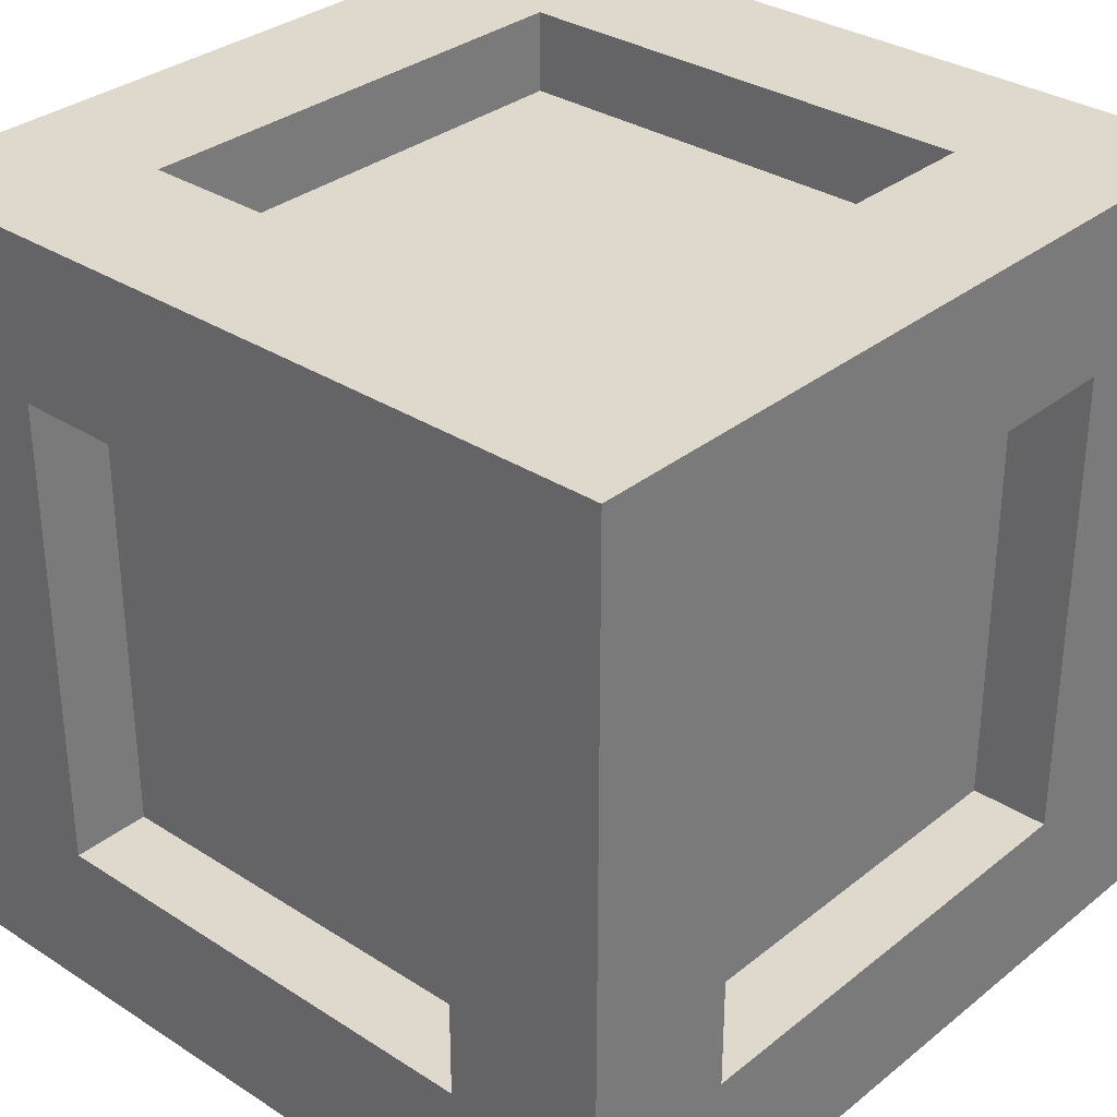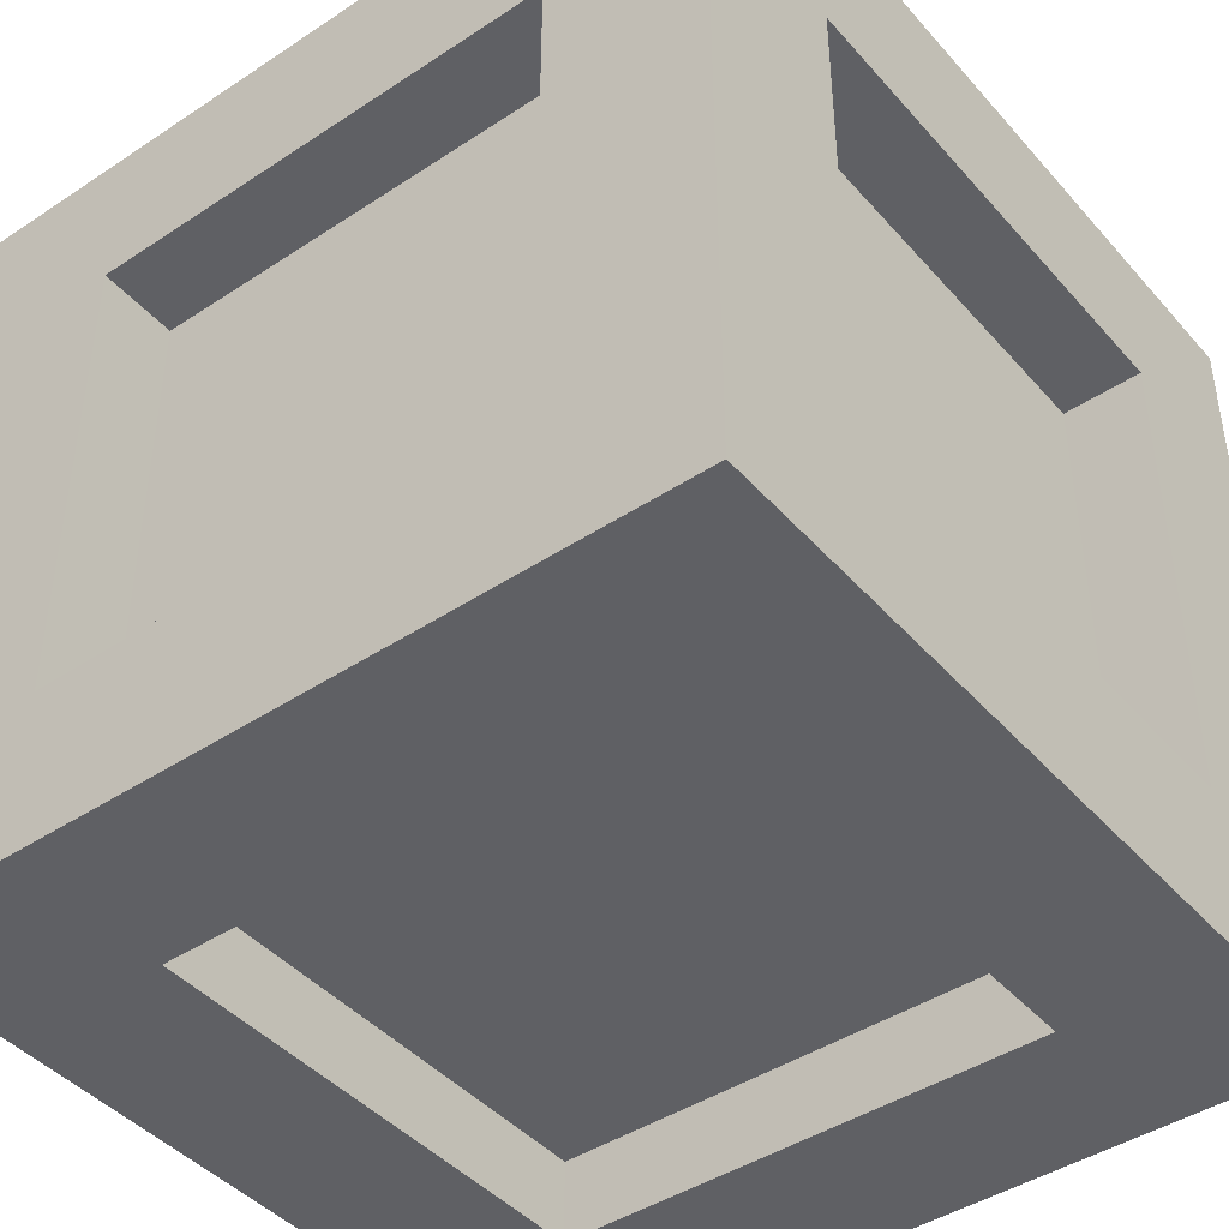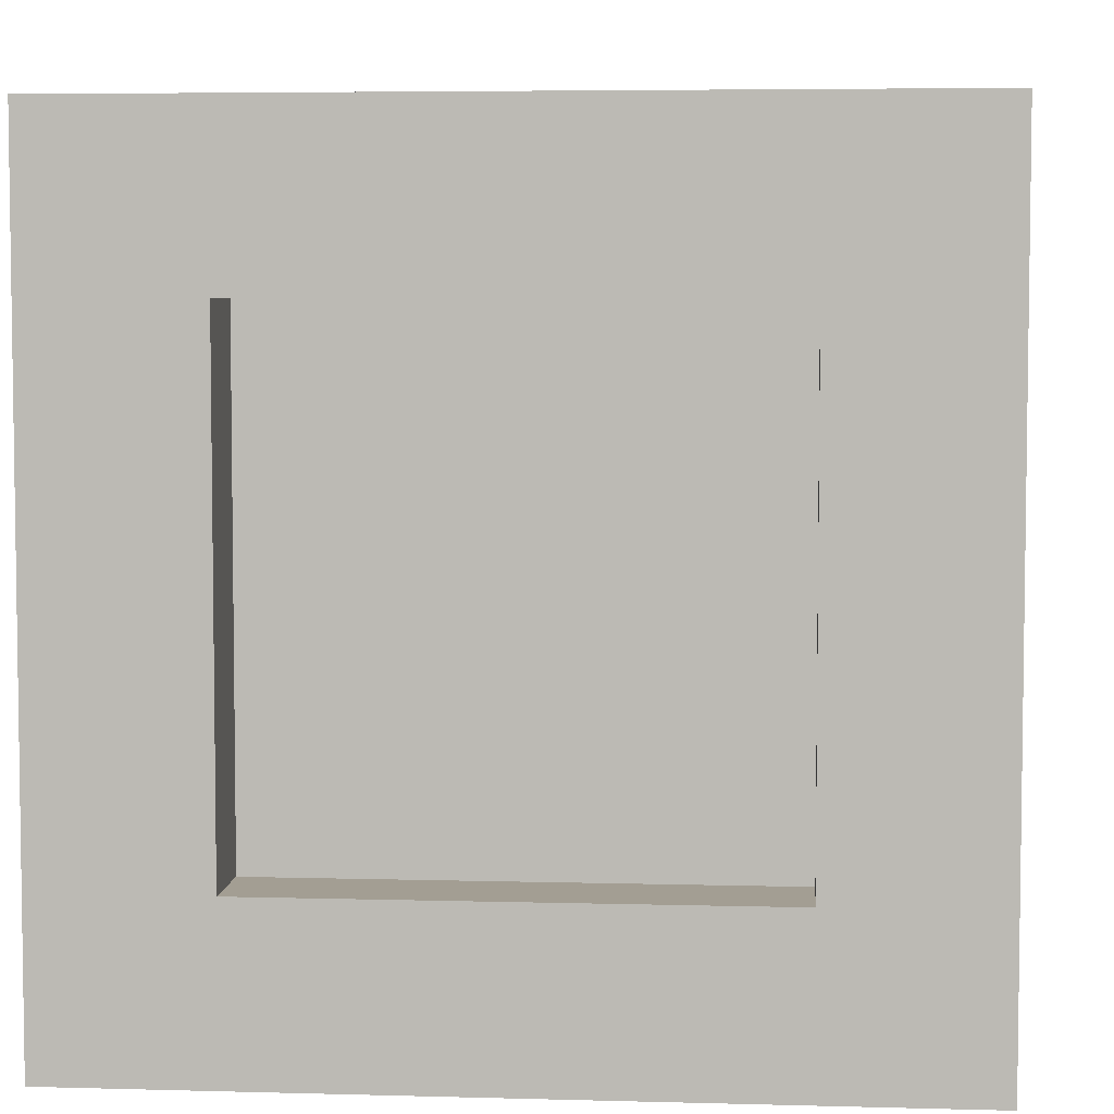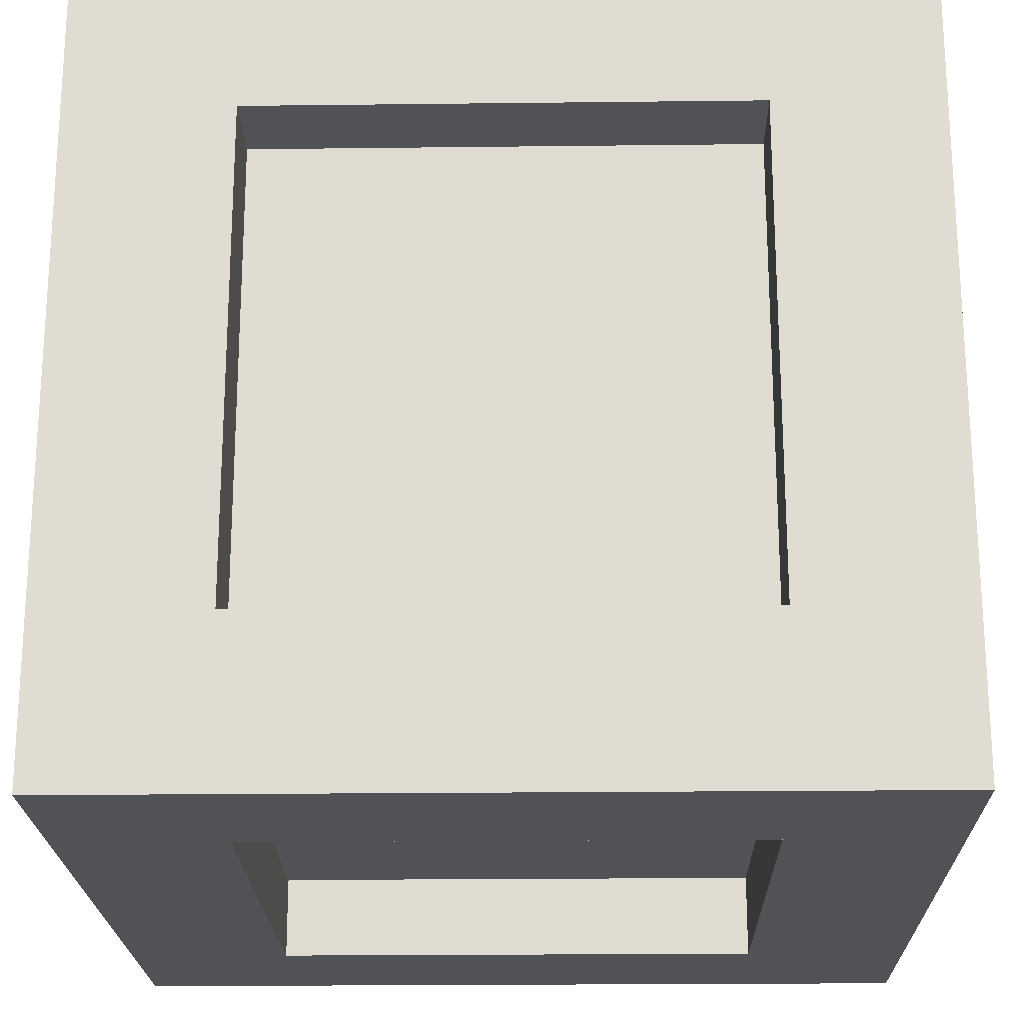
<metadata>
{"format":"obj","ext":"obj","renderer":"f3d","projection":"perspective","resolution":1024,"background":"white","views":[{"elev":32.2,"azim":132.0,"up":"+Y"},{"elev":-43.6,"azim":-52.1,"up":"+Z"},{"elev":5.2,"azim":-85.0,"up":"+Y"},{"elev":-21.2,"azim":-178.8,"up":"+Y"}]}
</metadata>
<code>
o
v -1 0 1
v -1 0 -1
v -1 0.2 0.8
v -1 0.2 -0.8
v -1 0.4 0.6
v -1 0.4 -0.6
v -1 1.6 0.6
v -1 1.6 -0.6
v -1 1.8 0.8
v -1 1.8 -0.8
v -1 2 1
v -1 2 -1
v -0.8 0.4 0.6
v -0.8 0.4 0.4
v -0.8 0.4 -0.4
v -0.8 0.4 -0.6
v -0.8 0.6 0.6
v -0.8 0.6 0.4
v -0.8 0.6 0.2
v -0.8 0.6 -0.2
v -0.8 0.6 -0.4
v -0.8 0.6 -0.6
v -0.8 0.8 0.4
v -0.8 0.8 0.2
v -0.8 0.8 -0.2
v -0.8 0.8 -0.4
v -0.8 1.2 0.4
v -0.8 1.2 0.2
v -0.8 1.2 -0.2
v -0.8 1.2 -0.4
v -0.8 1.4 0.6
v -0.8 1.4 0.4
v -0.8 1.4 0.2
v -0.8 1.4 -0.2
v -0.8 1.4 -0.4
v -0.8 1.4 -0.6
v -0.8 1.6 0.6
v -0.8 1.6 0.4
v -0.8 1.6 -0.4
v -0.8 1.6 -0.6
v 0.6 0 0.6
v 0.6 0 -0.6
v 0.6 0.2 0.6
v 0.6 0.2 0.4
v 0.6 0.2 -0.4
v 0.6 0.2 -0.6
v 0.6 0.4 1
v 0.6 0.4 0.8
v 0.6 0.4 -0.8
v 0.6 0.4 -1
v 0.6 0.6 0.8
v 0.6 0.6 -0.8
v 0.6 1.4 0.8
v 0.6 1.4 -0.8
v 0.6 1.6 1
v 0.6 1.6 0.8
v 0.6 1.6 -0.8
v 0.6 1.6 -1
v 0.6 1.8 0.6
v 0.6 1.8 0.4
v 0.6 1.8 -0.4
v 0.6 1.8 -0.6
v 0.6 2 0.6
v 0.6 2 -0.6
v -0.6 0 0.6
v -0.6 0 -0.6
v -0.6 0.2 0.6
v -0.6 0.2 0.4
v -0.6 0.2 -0.4
v -0.6 0.2 -0.6
v -0.6 0.4 1
v -0.6 0.4 0.8
v -0.6 0.4 -0.8
v -0.6 0.4 -1
v -0.6 0.6 0.8
v -0.6 0.6 -0.8
v -0.6 1.4 0.8
v -0.6 1.4 -0.8
v -0.6 1.6 1
v -0.6 1.6 0.8
v -0.6 1.6 -0.8
v -0.6 1.6 -1
v -0.6 1.8 0.6
v -0.6 1.8 0.4
v -0.6 1.8 -0.4
v -0.6 1.8 -0.6
v -0.6 2 0.6
v -0.6 2 -0.6
v 0.8 0.4 0.6
v 0.8 0.4 0.4
v 0.8 0.4 -0.4
v 0.8 0.4 -0.6
v 0.8 0.6 0.6
v 0.8 0.6 0.4
v 0.8 0.6 0.2
v 0.8 0.6 -0.2
v 0.8 0.6 -0.4
v 0.8 0.6 -0.6
v 0.8 0.8 0.4
v 0.8 0.8 0.2
v 0.8 0.8 -0.2
v 0.8 0.8 -0.4
v 0.8 1.2 0.4
v 0.8 1.2 0.2
v 0.8 1.2 -0.2
v 0.8 1.2 -0.4
v 0.8 1.4 0.6
v 0.8 1.4 0.4
v 0.8 1.4 0.2
v 0.8 1.4 -0.2
v 0.8 1.4 -0.4
v 0.8 1.4 -0.6
v 0.8 1.6 0.6
v 0.8 1.6 0.4
v 0.8 1.6 -0.4
v 0.8 1.6 -0.6
v 1 0 1
v 1 0 -1
v 1 0.2 0.8
v 1 0.2 -0.8
v 1 0.4 0.6
v 1 0.4 -0.6
v 1 1.6 0.6
v 1 1.6 -0.6
v 1 1.8 0.8
v 1 1.8 -0.8
v 1 2 1
v 1 2 -1
v -1 0 1
v -1 2 1
v -0.8 0.2 1
v -0.8 1.8 1
v -0.6 0.4 1
v -0.6 1.6 1
v 0.6 0.4 1
v 0.6 1.6 1
v 0.8 0.2 1
v 0.8 1.8 1
v 1 0 1
v 1 2 1
v -0.6 0.4 0.8
v -0.6 0.6 0.8
v -0.6 1.4 0.8
v -0.6 1.6 0.8
v -0.4 0.4 0.8
v -0.4 0.6 0.8
v -0.4 0.8 0.8
v -0.4 1.2 0.8
v -0.4 1.4 0.8
v -0.4 1.6 0.8
v -0.2 0.6 0.8
v -0.2 0.8 0.8
v -0.2 1.2 0.8
v -0.2 1.4 0.8
v 0.2 0.6 0.8
v 0.2 0.8 0.8
v 0.2 1.2 0.8
v 0.2 1.4 0.8
v 0.4 0.4 0.8
v 0.4 0.6 0.8
v 0.4 0.8 0.8
v 0.4 1.2 0.8
v 0.4 1.4 0.8
v 0.4 1.6 0.8
v 0.6 0.4 0.8
v 0.6 0.6 0.8
v 0.6 1.4 0.8
v 0.6 1.6 0.8
v -1 0.4 -0.6
v -1 1.6 -0.6
v -0.8 0.4 -0.6
v -0.8 0.6 -0.6
v -0.8 1.4 -0.6
v -0.8 1.6 -0.6
v -0.6 0 -0.6
v -0.6 0.2 -0.6
v -0.6 1.8 -0.6
v -0.6 2 -0.6
v -0.4 0.2 -0.6
v -0.4 1.8 -0.6
v 0.4 0.2 -0.6
v 0.4 1.8 -0.6
v 0.6 0 -0.6
v 0.6 0.2 -0.6
v 0.6 1.8 -0.6
v 0.6 2 -0.6
v 0.8 0.4 -0.6
v 0.8 0.6 -0.6
v 0.8 1.4 -0.6
v 0.8 1.6 -0.6
v 1 0.4 -0.6
v 1 1.6 -0.6
v -1 0.4 0.6
v -1 1.6 0.6
v -0.8 0.4 0.6
v -0.8 0.6 0.6
v -0.8 1.4 0.6
v -0.8 1.6 0.6
v -0.6 0 0.6
v -0.6 0.2 0.6
v -0.6 1.8 0.6
v -0.6 2 0.6
v -0.4 0.2 0.6
v -0.4 1.8 0.6
v 0.4 0.2 0.6
v 0.4 1.8 0.6
v 0.6 0 0.6
v 0.6 0.2 0.6
v 0.6 1.8 0.6
v 0.6 2 0.6
v 0.8 0.4 0.6
v 0.8 0.6 0.6
v 0.8 1.4 0.6
v 0.8 1.6 0.6
v 1 0.4 0.6
v 1 1.6 0.6
v -0.6 0.4 -0.8
v -0.6 0.6 -0.8
v -0.6 1.4 -0.8
v -0.6 1.6 -0.8
v -0.4 0.4 -0.8
v -0.4 0.6 -0.8
v -0.4 0.8 -0.8
v -0.4 1.2 -0.8
v -0.4 1.4 -0.8
v -0.4 1.6 -0.8
v -0.2 0.6 -0.8
v -0.2 0.8 -0.8
v -0.2 1.2 -0.8
v -0.2 1.4 -0.8
v 0.2 0.6 -0.8
v 0.2 0.8 -0.8
v 0.2 1.2 -0.8
v 0.2 1.4 -0.8
v 0.4 0.4 -0.8
v 0.4 0.6 -0.8
v 0.4 0.8 -0.8
v 0.4 1.2 -0.8
v 0.4 1.4 -0.8
v 0.4 1.6 -0.8
v 0.6 0.4 -0.8
v 0.6 0.6 -0.8
v 0.6 1.4 -0.8
v 0.6 1.6 -0.8
v -1 0 -1
v -1 2 -1
v -0.8 0.2 -1
v -0.8 1.8 -1
v -0.6 0.4 -1
v -0.6 1.6 -1
v 0.6 0.4 -1
v 0.6 1.6 -1
v 0.8 0.2 -1
v 0.8 1.8 -1
v 1 0 -1
v 1 2 -1
v -1 0 1
v 1 0 1
v -0.8 0 0.8
v 0.8 0 0.8
v -0.6 0 0.6
v 0.6 0 0.6
v -0.6 0 -0.6
v 0.6 0 -0.6
v -0.8 0 -0.8
v 0.8 0 -0.8
v -1 0 -1
v 1 0 -1
v -0.6 0.2 0.6
v -0.4 0.2 0.6
v 0.4 0.2 0.6
v 0.6 0.2 0.6
v -0.6 0.2 0.4
v -0.4 0.2 0.4
v -0.2 0.2 0.4
v 0.2 0.2 0.4
v 0.4 0.2 0.4
v 0.6 0.2 0.4
v -0.4 0.2 0.2
v -0.2 0.2 0.2
v 0.2 0.2 0.2
v 0.4 0.2 0.2
v -0.4 0.2 -0.2
v -0.2 0.2 -0.2
v 0.2 0.2 -0.2
v 0.4 0.2 -0.2
v -0.6 0.2 -0.4
v -0.4 0.2 -0.4
v -0.2 0.2 -0.4
v 0.2 0.2 -0.4
v 0.4 0.2 -0.4
v 0.6 0.2 -0.4
v -0.6 0.2 -0.6
v -0.4 0.2 -0.6
v 0.4 0.2 -0.6
v 0.6 0.2 -0.6
v -0.6 1.6 1
v 0.6 1.6 1
v -0.6 1.6 0.8
v -0.4 1.6 0.8
v 0.4 1.6 0.8
v 0.6 1.6 0.8
v -1 1.6 0.6
v -0.8 1.6 0.6
v 0.8 1.6 0.6
v 1 1.6 0.6
v -0.8 1.6 0.4
v 0.8 1.6 0.4
v -0.8 1.6 -0.4
v 0.8 1.6 -0.4
v -1 1.6 -0.6
v -0.8 1.6 -0.6
v 0.8 1.6 -0.6
v 1 1.6 -0.6
v -0.6 1.6 -0.8
v -0.4 1.6 -0.8
v 0.4 1.6 -0.8
v 0.6 1.6 -0.8
v -0.6 1.6 -1
v 0.6 1.6 -1
v -0.6 0.4 1
v 0.6 0.4 1
v -0.6 0.4 0.8
v -0.4 0.4 0.8
v 0.4 0.4 0.8
v 0.6 0.4 0.8
v -1 0.4 0.6
v -0.8 0.4 0.6
v 0.8 0.4 0.6
v 1 0.4 0.6
v -0.8 0.4 0.4
v 0.8 0.4 0.4
v -0.8 0.4 -0.4
v 0.8 0.4 -0.4
v -1 0.4 -0.6
v -0.8 0.4 -0.6
v 0.8 0.4 -0.6
v 1 0.4 -0.6
v -0.6 0.4 -0.8
v -0.4 0.4 -0.8
v 0.4 0.4 -0.8
v 0.6 0.4 -0.8
v -0.6 0.4 -1
v 0.6 0.4 -1
v -0.6 1.8 0.6
v -0.4 1.8 0.6
v 0.4 1.8 0.6
v 0.6 1.8 0.6
v -0.6 1.8 0.4
v -0.4 1.8 0.4
v -0.2 1.8 0.4
v 0.2 1.8 0.4
v 0.4 1.8 0.4
v 0.6 1.8 0.4
v -0.4 1.8 0.2
v -0.2 1.8 0.2
v 0.2 1.8 0.2
v 0.4 1.8 0.2
v -0.4 1.8 -0.2
v -0.2 1.8 -0.2
v 0.2 1.8 -0.2
v 0.4 1.8 -0.2
v -0.6 1.8 -0.4
v -0.4 1.8 -0.4
v -0.2 1.8 -0.4
v 0.2 1.8 -0.4
v 0.4 1.8 -0.4
v 0.6 1.8 -0.4
v -0.6 1.8 -0.6
v -0.4 1.8 -0.6
v 0.4 1.8 -0.6
v 0.6 1.8 -0.6
v -1 2 1
v 1 2 1
v -0.8 2 0.8
v 0.8 2 0.8
v -0.6 2 0.6
v 0.6 2 0.6
v -0.6 2 -0.6
v 0.6 2 -0.6
v -0.8 2 -0.8
v 0.8 2 -0.8
v -1 2 -1
v 1 2 -1
f 3 2 1
f 4 2 3
f 5 4 3
f 6 4 5
f 7 5 3
f 8 4 6
f 9 3 1
f 9 8 7
f 9 7 3
f 10 4 8
f 10 8 9
f 10 2 4
f 11 9 1
f 11 10 9
f 12 2 10
f 12 10 11
f 17 14 13
f 18 15 14
f 18 14 17
f 19 15 18
f 20 15 19
f 21 16 15
f 21 15 20
f 22 16 21
f 23 18 17
f 23 19 18
f 24 20 19
f 24 19 23
f 25 21 20
f 25 20 24
f 26 22 21
f 26 21 25
f 27 23 17
f 27 24 23
f 28 25 24
f 28 24 27
f 29 26 25
f 29 25 28
f 30 22 26
f 30 26 29
f 31 27 17
f 32 28 27
f 32 27 31
f 33 29 28
f 33 28 32
f 34 30 29
f 34 29 33
f 35 22 30
f 35 30 34
f 36 22 35
f 37 32 31
f 38 34 33
f 38 32 37
f 38 33 32
f 38 35 34
f 39 36 35
f 39 35 38
f 40 36 39
f 43 42 41
f 44 42 43
f 45 42 44
f 46 42 45
f 51 48 47
f 52 50 49
f 53 51 47
f 54 50 52
f 55 53 47
f 56 53 55
f 57 50 54
f 58 50 57
f 63 60 59
f 63 62 61
f 63 61 60
f 64 62 63
f 65 66 67
f 67 66 68
f 68 66 69
f 69 66 70
f 71 72 75
f 73 74 76
f 71 75 77
f 76 74 78
f 71 77 79
f 79 77 80
f 78 74 81
f 81 74 82
f 83 84 87
f 85 86 87
f 84 85 87
f 87 86 88
f 89 90 93
f 90 91 94
f 93 90 94
f 94 91 95
f 95 91 96
f 91 92 97
f 96 91 97
f 97 92 98
f 93 94 99
f 94 95 99
f 95 96 100
f 99 95 100
f 96 97 101
f 100 96 101
f 97 98 102
f 101 97 102
f 93 99 103
f 99 100 103
f 100 101 104
f 103 100 104
f 101 102 105
f 104 101 105
f 102 98 106
f 105 102 106
f 93 103 107
f 103 104 108
f 107 103 108
f 104 105 109
f 108 104 109
f 105 106 110
f 109 105 110
f 106 98 111
f 110 106 111
f 111 98 112
f 107 108 113
f 109 110 114
f 113 108 114
f 108 109 114
f 110 111 114
f 111 112 115
f 114 111 115
f 115 112 116
f 117 118 119
f 119 118 120
f 119 120 121
f 121 120 122
f 119 121 123
f 122 120 124
f 117 119 125
f 123 124 125
f 119 123 125
f 124 120 126
f 125 124 126
f 120 118 126
f 117 125 127
f 125 126 127
f 126 118 128
f 127 126 128
f 131 130 129
f 132 130 131
f 133 132 131
f 134 132 133
f 135 133 131
f 136 132 134
f 137 131 129
f 137 136 135
f 137 135 131
f 138 132 136
f 138 136 137
f 138 130 132
f 139 137 129
f 139 138 137
f 140 130 138
f 140 138 139
f 145 142 141
f 146 143 142
f 146 142 145
f 147 143 146
f 148 143 147
f 149 144 143
f 149 143 148
f 150 144 149
f 151 146 145
f 151 147 146
f 152 148 147
f 152 147 151
f 153 149 148
f 153 148 152
f 154 150 149
f 154 149 153
f 155 151 145
f 155 152 151
f 156 153 152
f 156 152 155
f 157 154 153
f 157 153 156
f 158 150 154
f 158 154 157
f 159 155 145
f 160 156 155
f 160 155 159
f 161 157 156
f 161 156 160
f 162 158 157
f 162 157 161
f 163 150 158
f 163 158 162
f 164 150 163
f 165 160 159
f 166 162 161
f 166 160 165
f 166 161 160
f 166 163 162
f 167 164 163
f 167 163 166
f 168 164 167
f 171 170 169
f 172 170 171
f 173 170 172
f 174 170 173
f 179 176 175
f 180 178 177
f 181 179 175
f 182 178 180
f 183 181 175
f 184 181 183
f 185 178 182
f 186 178 185
f 191 188 187
f 191 190 189
f 191 189 188
f 192 190 191
f 193 194 195
f 195 194 196
f 196 194 197
f 197 194 198
f 199 200 203
f 201 202 204
f 199 203 205
f 204 202 206
f 199 205 207
f 207 205 208
f 206 202 209
f 209 202 210
f 211 212 215
f 213 214 215
f 212 213 215
f 215 214 216
f 217 218 221
f 218 219 222
f 221 218 222
f 222 219 223
f 223 219 224
f 219 220 225
f 224 219 225
f 225 220 226
f 221 222 227
f 222 223 227
f 223 224 228
f 227 223 228
f 224 225 229
f 228 224 229
f 225 226 230
f 229 225 230
f 221 227 231
f 227 228 231
f 228 229 232
f 231 228 232
f 229 230 233
f 232 229 233
f 230 226 234
f 233 230 234
f 221 231 235
f 231 232 236
f 235 231 236
f 232 233 237
f 236 232 237
f 233 234 238
f 237 233 238
f 234 226 239
f 238 234 239
f 239 226 240
f 235 236 241
f 237 238 242
f 241 236 242
f 236 237 242
f 238 239 242
f 239 240 243
f 242 239 243
f 243 240 244
f 245 246 247
f 247 246 248
f 247 248 249
f 249 248 250
f 247 249 251
f 250 248 252
f 245 247 253
f 251 252 253
f 247 251 253
f 252 248 254
f 253 252 254
f 248 246 254
f 245 253 255
f 253 254 255
f 254 246 256
f 255 254 256
f 259 258 257
f 260 258 259
f 261 260 259
f 262 260 261
f 263 261 259
f 264 260 262
f 265 259 257
f 265 264 263
f 265 263 259
f 266 260 264
f 266 264 265
f 266 258 260
f 267 265 257
f 267 266 265
f 268 258 266
f 268 266 267
f 273 270 269
f 274 271 270
f 274 270 273
f 275 271 274
f 276 271 275
f 277 272 271
f 277 271 276
f 278 272 277
f 279 274 273
f 279 275 274
f 280 276 275
f 280 275 279
f 281 277 276
f 281 276 280
f 282 278 277
f 282 277 281
f 283 279 273
f 283 280 279
f 284 281 280
f 284 280 283
f 285 282 281
f 285 281 284
f 286 278 282
f 286 282 285
f 287 283 273
f 288 284 283
f 288 283 287
f 289 285 284
f 289 284 288
f 290 286 285
f 290 285 289
f 291 278 286
f 291 286 290
f 292 278 291
f 293 288 287
f 294 290 289
f 294 288 293
f 294 289 288
f 294 291 290
f 295 292 291
f 295 291 294
f 296 292 295
f 299 298 297
f 300 298 299
f 301 298 300
f 302 298 301
f 307 304 303
f 308 306 305
f 309 307 303
f 310 306 308
f 311 309 303
f 312 309 311
f 313 306 310
f 314 306 313
f 319 316 315
f 319 318 317
f 319 317 316
f 320 318 319
f 321 322 323
f 323 322 324
f 324 322 325
f 325 322 326
f 327 328 331
f 329 330 332
f 327 331 333
f 332 330 334
f 327 333 335
f 335 333 336
f 334 330 337
f 337 330 338
f 339 340 343
f 341 342 343
f 340 341 343
f 343 342 344
f 345 346 349
f 346 347 350
f 349 346 350
f 350 347 351
f 351 347 352
f 347 348 353
f 352 347 353
f 353 348 354
f 349 350 355
f 350 351 355
f 351 352 356
f 355 351 356
f 352 353 357
f 356 352 357
f 353 354 358
f 357 353 358
f 349 355 359
f 355 356 359
f 356 357 360
f 359 356 360
f 357 358 361
f 360 357 361
f 358 354 362
f 361 358 362
f 349 359 363
f 359 360 364
f 363 359 364
f 360 361 365
f 364 360 365
f 361 362 366
f 365 361 366
f 362 354 367
f 366 362 367
f 367 354 368
f 363 364 369
f 365 366 370
f 369 364 370
f 364 365 370
f 366 367 370
f 367 368 371
f 370 367 371
f 371 368 372
f 373 374 375
f 375 374 376
f 375 376 377
f 377 376 378
f 375 377 379
f 378 376 380
f 373 375 381
f 379 380 381
f 375 379 381
f 380 376 382
f 381 380 382
f 376 374 382
f 373 381 383
f 381 382 383
f 382 374 384
f 383 382 384

</code>
